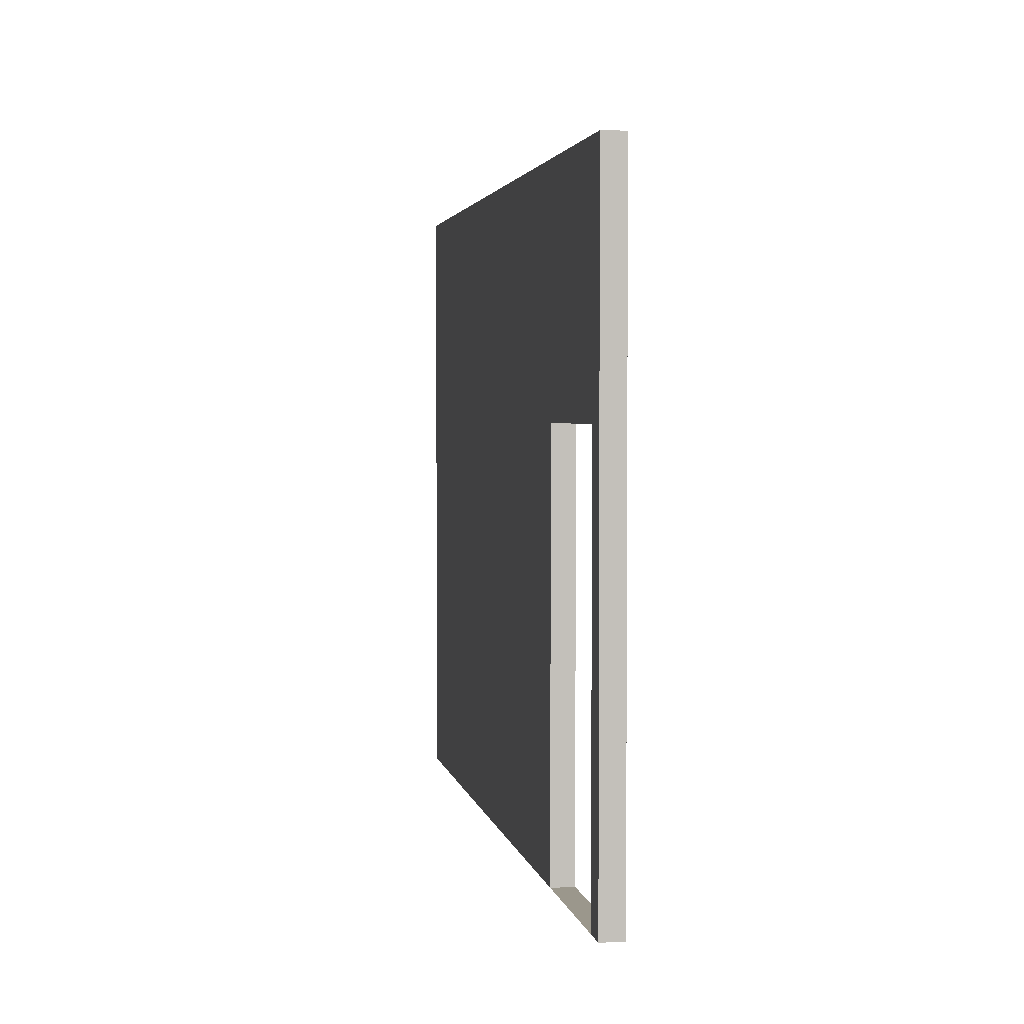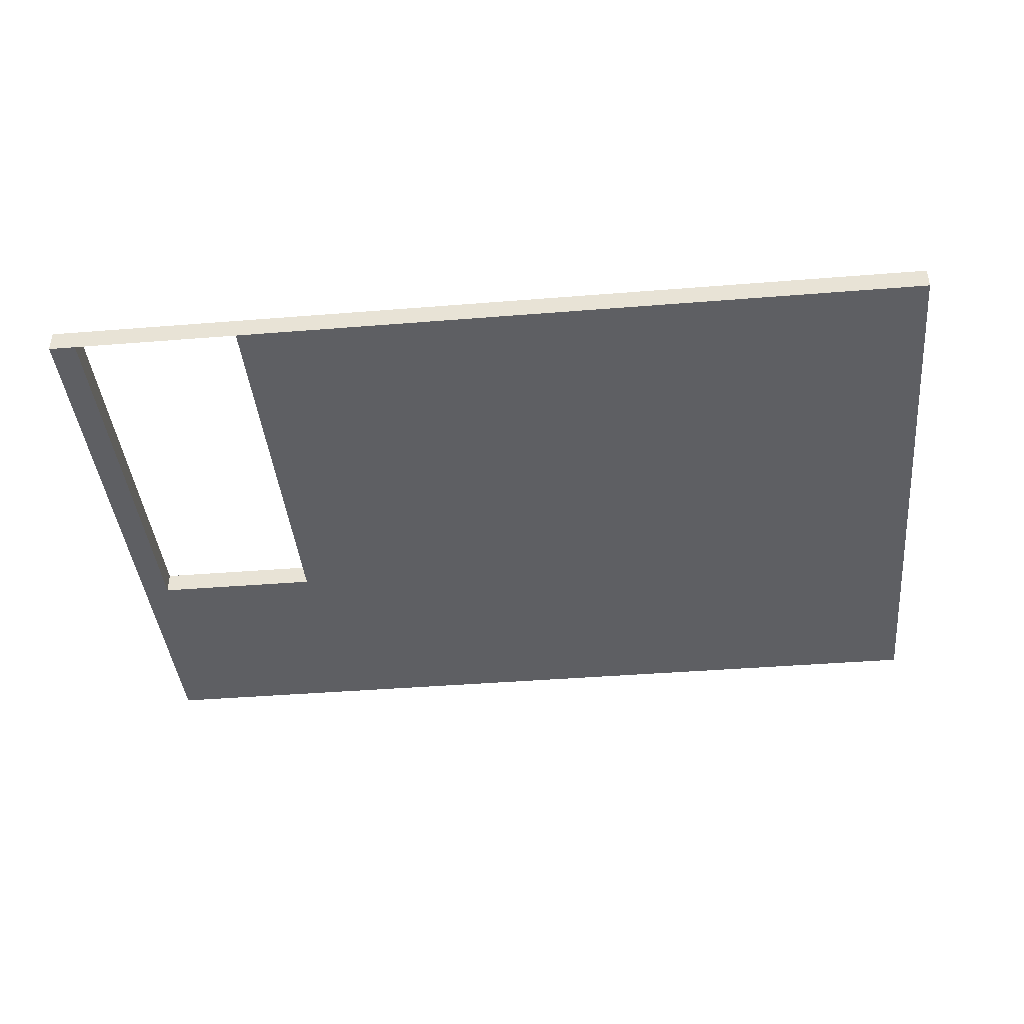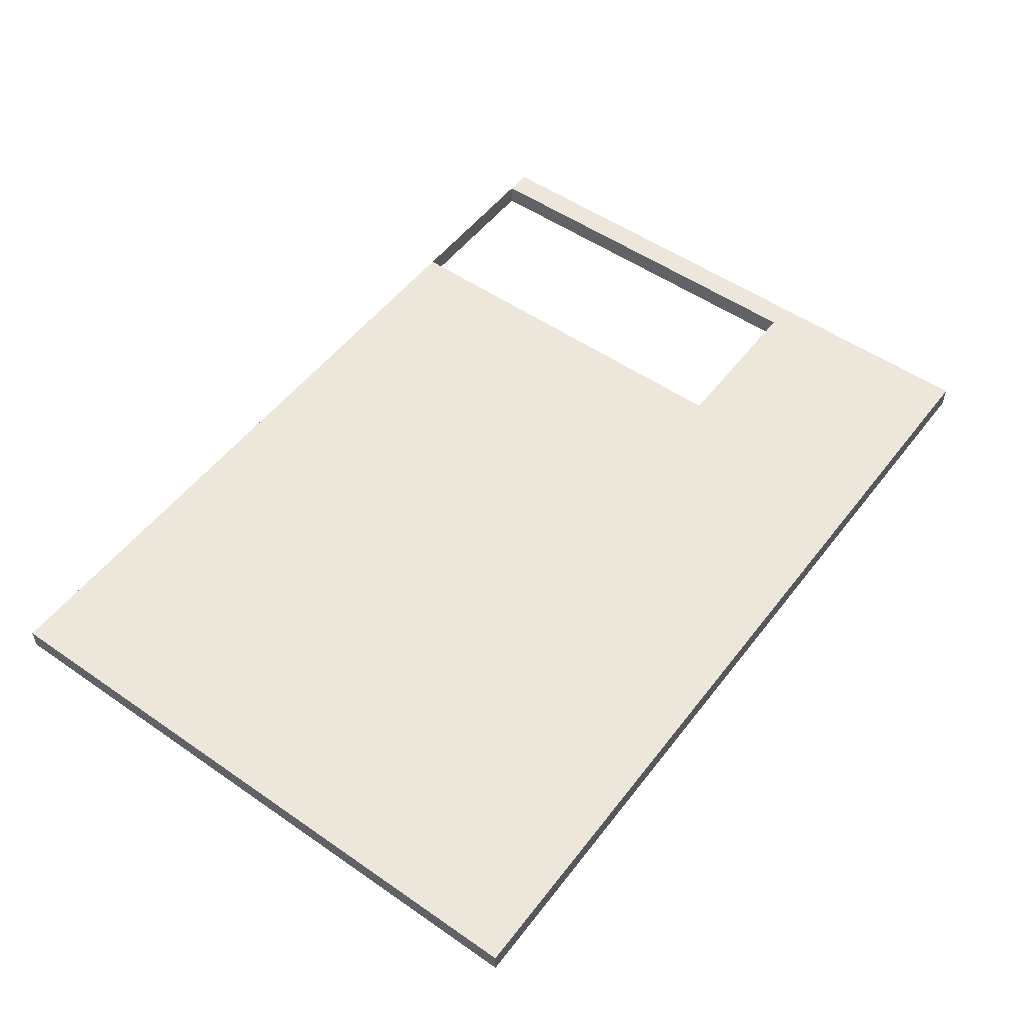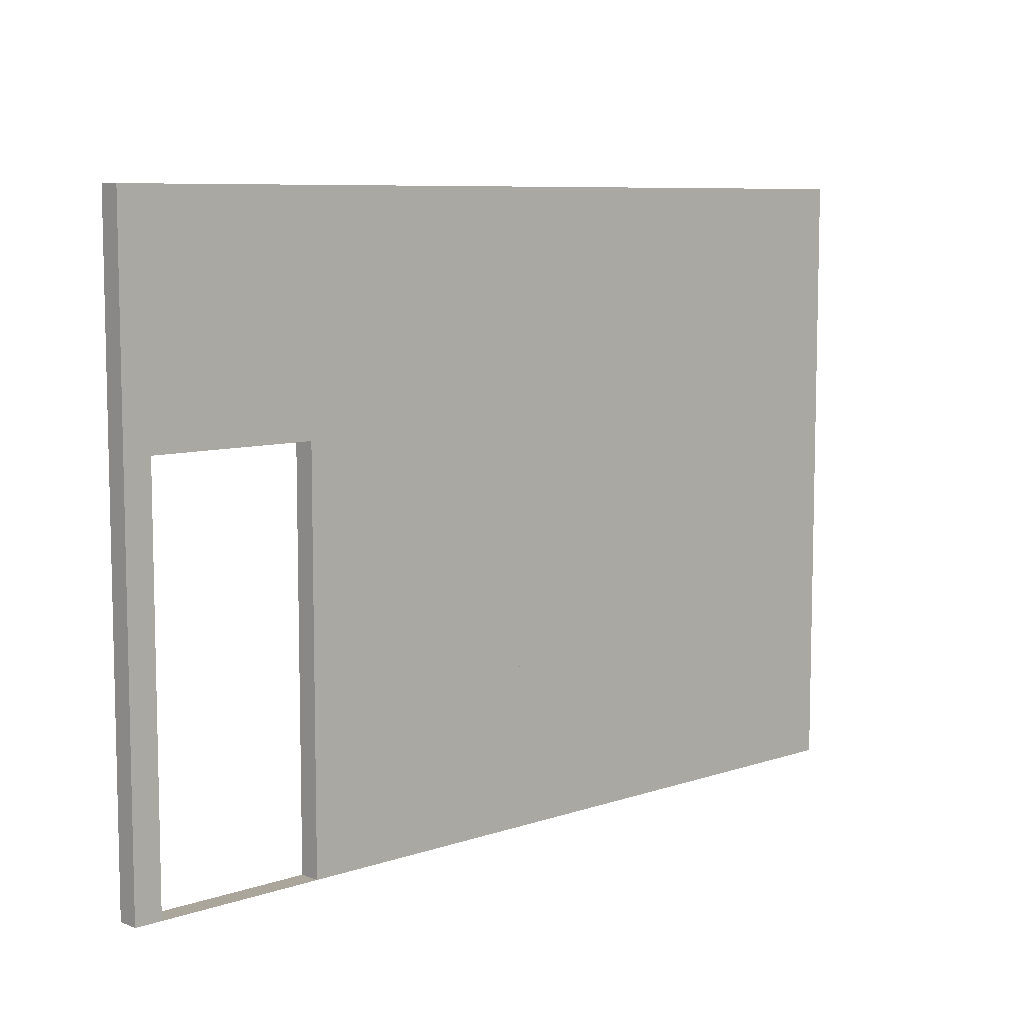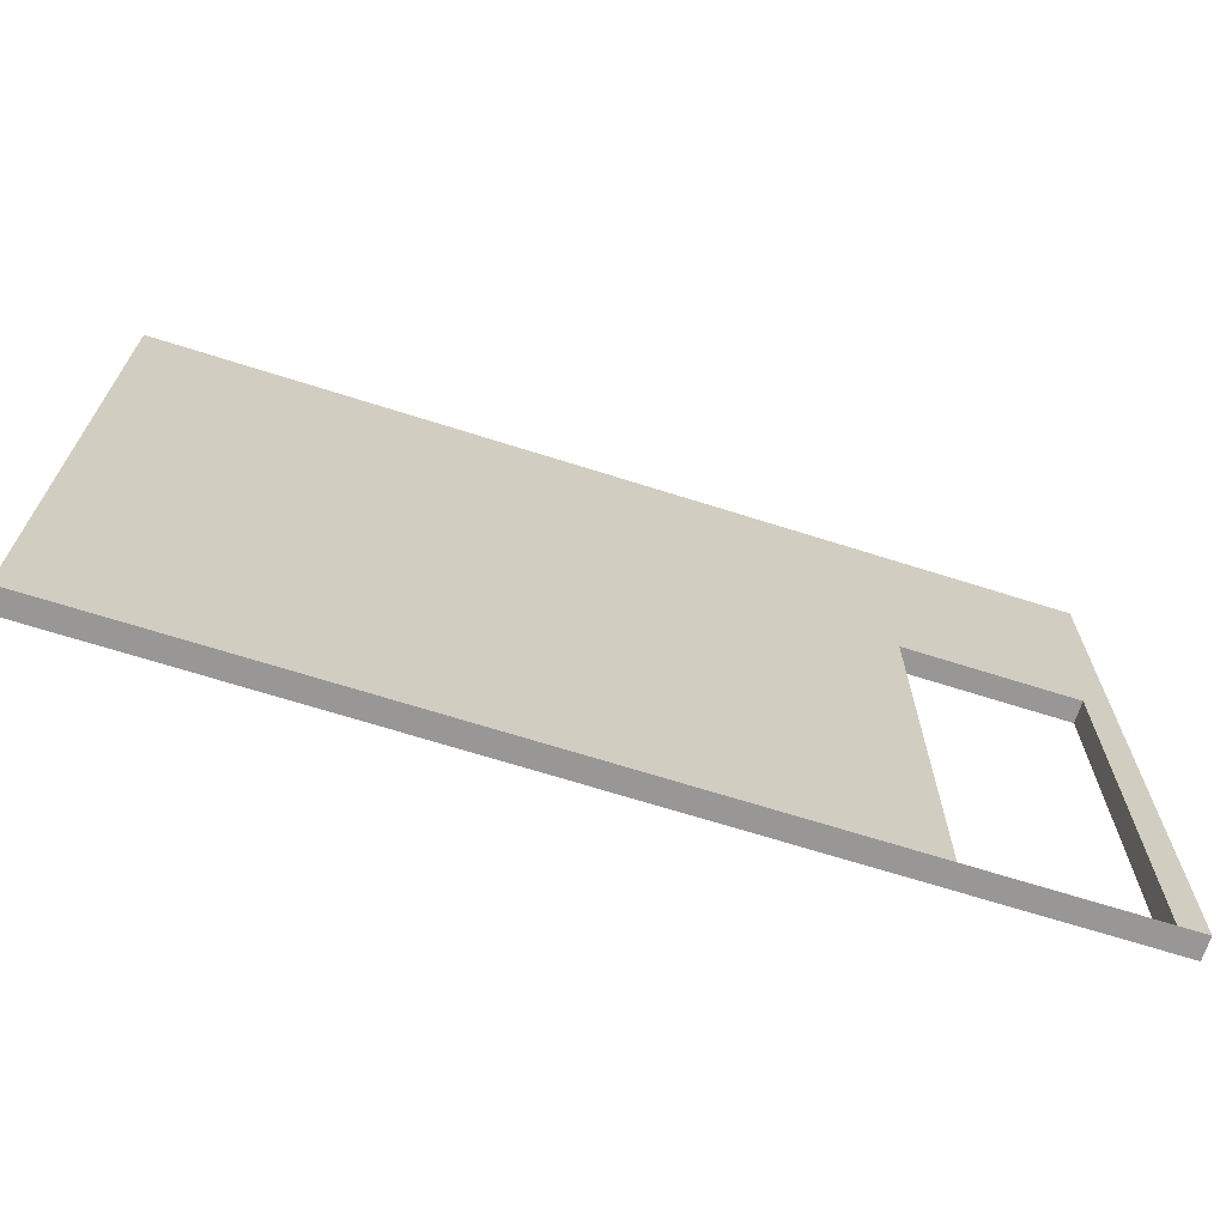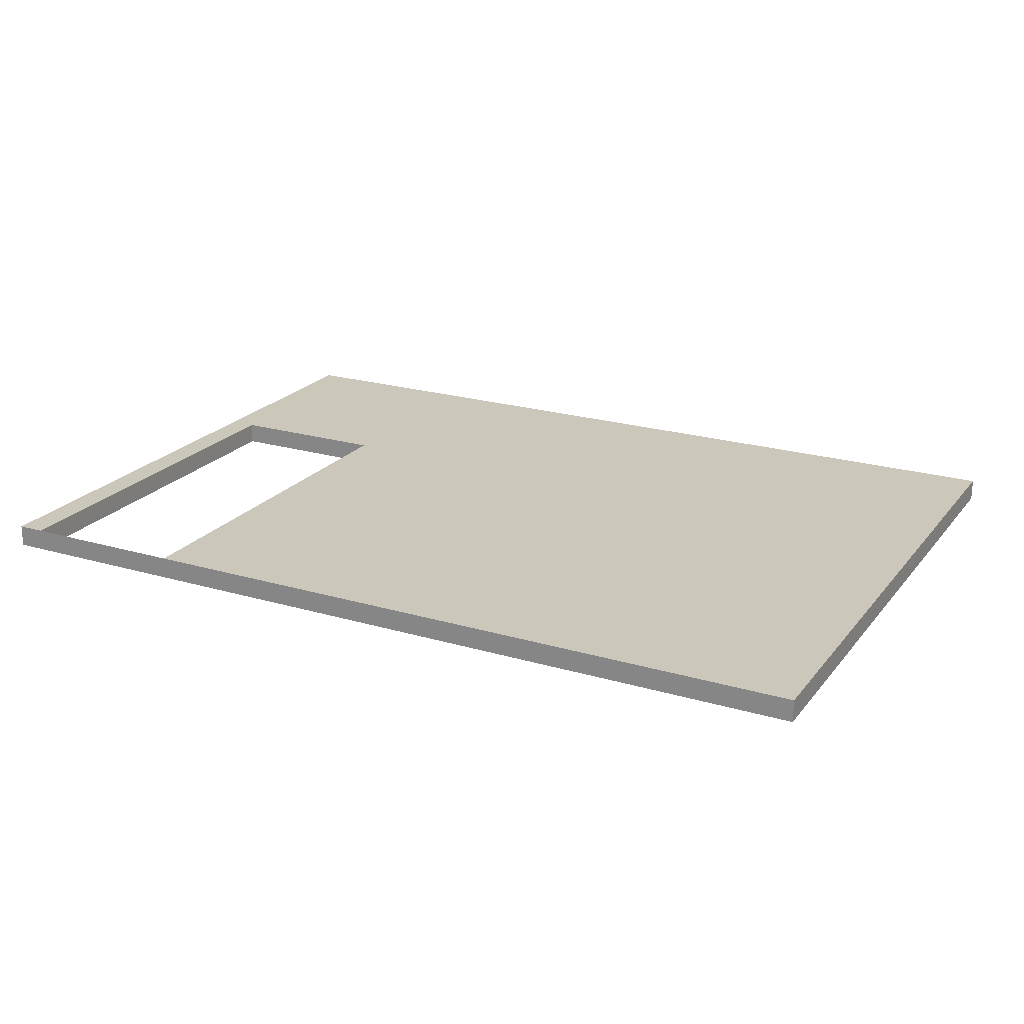
<metadata>
{"format":"obj","ext":"obj","renderer":"f3d","projection":"perspective","resolution":1024,"background":"white","views":[{"elev":2.8,"azim":-100.0,"up":"+Y"},{"elev":-41.1,"azim":5.6,"up":"+Z"},{"elev":52.7,"azim":126.6,"up":"+Z"},{"elev":8.0,"azim":-43.0,"up":"+Y"},{"elev":-68.3,"azim":162.4,"up":"+Y"},{"elev":21.7,"azim":27.5,"up":"+Z"}]}
</metadata>
<code>
o Cube.007_Cube.011
v 5.94 0.8986 -8.753
v 5.94 0.8986 -8.753
v 5.94 0.8986 -8.753
v 5.94 4.249 -8.753
v 5.94 4.249 -8.753
v 5.94 4.249 -8.753
v 5.94 0.8986 -8.636
v 5.94 0.8986 -8.636
v 5.94 0.8986 -8.636
v 5.94 4.249 -8.636
v 5.94 4.249 -8.636
v 5.94 4.249 -8.636
v 3.543 4.249 -8.753
v 3.543 4.249 -8.753
v 3.543 0.8986 -8.636
v 3.543 0.8986 -8.636
v 4.733 0.8986 -8.753
v 4.733 0.8986 -8.753
v 4.733 4.249 -8.753
v 4.733 4.249 -8.753
v 4.733 0.8986 -8.636
v 4.733 0.8986 -8.636
v 4.733 4.249 -8.636
v 4.733 4.249 -8.636
v 3.533 0.8986 -8.753
v 3.533 0.8986 -8.753
v 3.533 4.249 -8.636
v 3.533 4.249 -8.636
v 1.143 0.8986 -8.753
v 1.143 0.8986 -8.753
v 1.143 0.8986 -8.753
v 1.143 4.249 -8.753
v 1.143 4.249 -8.753
v 1.143 4.249 -8.753
v 1.143 0.8986 -8.636
v 1.143 0.8986 -8.636
v 1.143 0.8986 -8.636
v 1.143 4.249 -8.636
v 1.143 4.249 -8.636
v 1.143 4.249 -8.636
v 2.333 0.8986 -8.753
v 2.333 0.8986 -8.753
v 2.333 4.249 -8.753
v 2.333 4.249 -8.753
v 2.333 0.8986 -8.636
v 2.333 0.8986 -8.636
v 2.333 4.249 -8.636
v 2.333 4.249 -8.636
v 1.288 0.8986 -8.636
v 1.288 0.8986 -8.636
v 1.288 3.049 -8.753
v 1.288 3.049 -8.753
v 1.288 3.049 -8.753
v 1.288 3.049 -8.636
v 1.288 3.049 -8.636
v 1.288 3.049 -8.636
v 2.188 3.049 -8.636
v 2.188 3.049 -8.636
v 2.188 3.049 -8.636
v 2.188 0.8986 -8.636
v 2.188 0.8986 -8.636
v 2.188 0.8986 -8.753
v 2.188 0.8986 -8.753
v 1.288 0.8986 -8.753
v 1.288 0.8986 -8.753
v 2.188 3.049 -8.753
v 2.188 3.049 -8.753
v 2.188 3.049 -8.753
f 24 13 20
f 5 17 3
f 24 4 11
f 12 2 8
f 23 7 21
f 25 43 41
f 45 27 16
f 50 29 37
f 28 44 13
f 46 26 42
f 17 14 25
f 50 63 60
f 20 17 18
f 15 18 26
f 16 23 21
f 28 16 15
f 38 44 47
f 47 45 46
f 52 66 43
f 39 48 55
f 33 35 31
f 46 63 60
f 54 64 50
f 60 68 59
f 57 51 56
f 1 2 3
f 4 5 6
f 7 8 9
f 10 11 12
f 29 30 31
f 32 33 34
f 35 36 37
f 38 39 40
f 51 52 53
f 54 55 56
f 57 58 59
f 66 67 68
f 8 10 12
f 9 2 1
f 4 12 11
f 3 6 5
f 15 21 22
f 13 19 20
f 29 35 37
f 38 33 32
f 37 49 50
f 34 31 30
f 36 40 39
f 50 55 54
f 47 39 38
f 58 56 55
f 60 45 46
f 32 43 44
f 61 59 58
f 63 66 68
f 68 57 59
f 22 7 9
f 11 23 24
f 1 17 18
f 20 5 4
f 24 27 28
f 18 25 26
f 46 16 15
f 28 48 47
f 26 41 42
f 44 14 13
f 42 62 63
f 64 30 29
f 52 67 66
f 65 53 52
f 54 51 53
f 9 18 22
f 24 28 13
f 5 19 17
f 24 20 4
f 12 6 2
f 23 10 7
f 25 14 43
f 45 48 27
f 50 64 29
f 28 47 44
f 46 15 26
f 17 19 14
f 50 64 63
f 18 22 20
f 22 21 20
f 21 23 24
f 20 19 17
f 21 24 20
f 15 22 18
f 16 27 23
f 15 26 28
f 26 25 28
f 25 14 13
f 28 27 16
f 25 13 28
f 38 32 44
f 46 42 47
f 42 41 47
f 41 43 44
f 47 48 45
f 41 44 47
f 62 41 66
f 41 43 66
f 34 30 52
f 30 65 52
f 34 52 43
f 49 36 55
f 36 39 55
f 48 45 58
f 45 61 58
f 48 58 55
f 33 40 35
f 46 42 63
f 54 53 64
f 60 63 68
f 57 67 51
f 8 7 10
f 9 8 2
f 4 6 12
f 3 2 6
f 15 16 21
f 13 14 19
f 29 31 35
f 38 40 33
f 37 36 49
f 34 33 31
f 36 35 40
f 50 49 55
f 47 48 39
f 58 57 56
f 60 61 45
f 32 34 43
f 61 60 59
f 63 62 66
f 68 67 57
f 22 21 7
f 11 10 23
f 1 3 17
f 20 19 5
f 24 23 27
f 18 17 25
f 46 45 16
f 28 27 48
f 26 25 41
f 44 43 14
f 42 41 62
f 64 65 30
f 52 51 67
f 65 64 53
f 54 56 51
f 9 1 18

</code>
